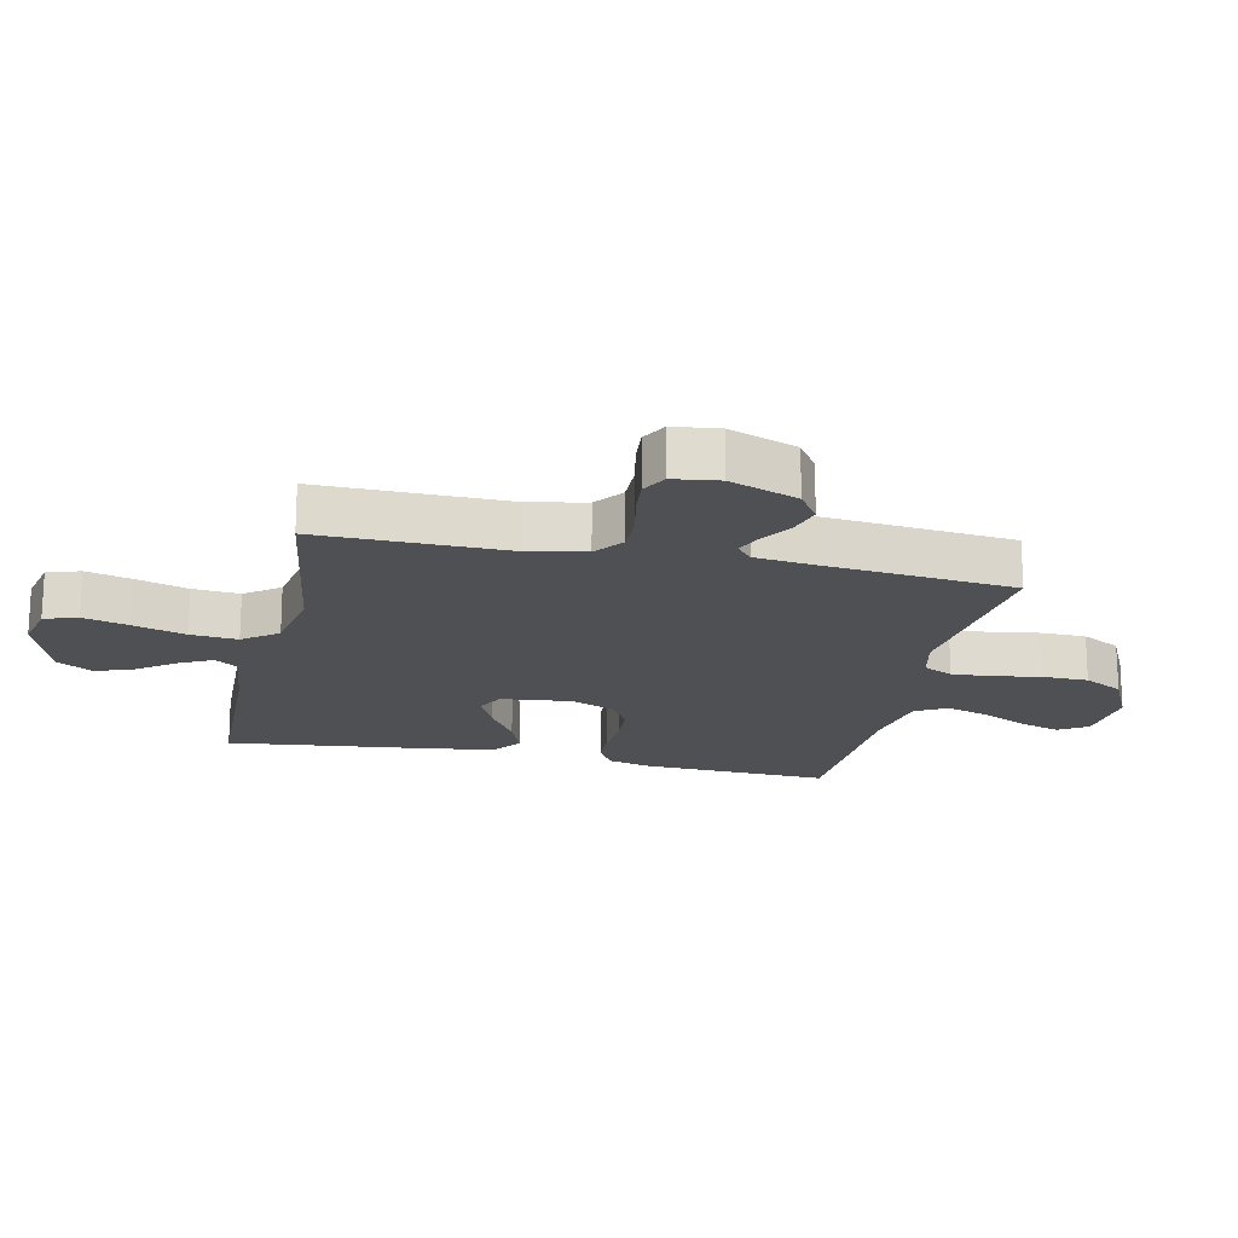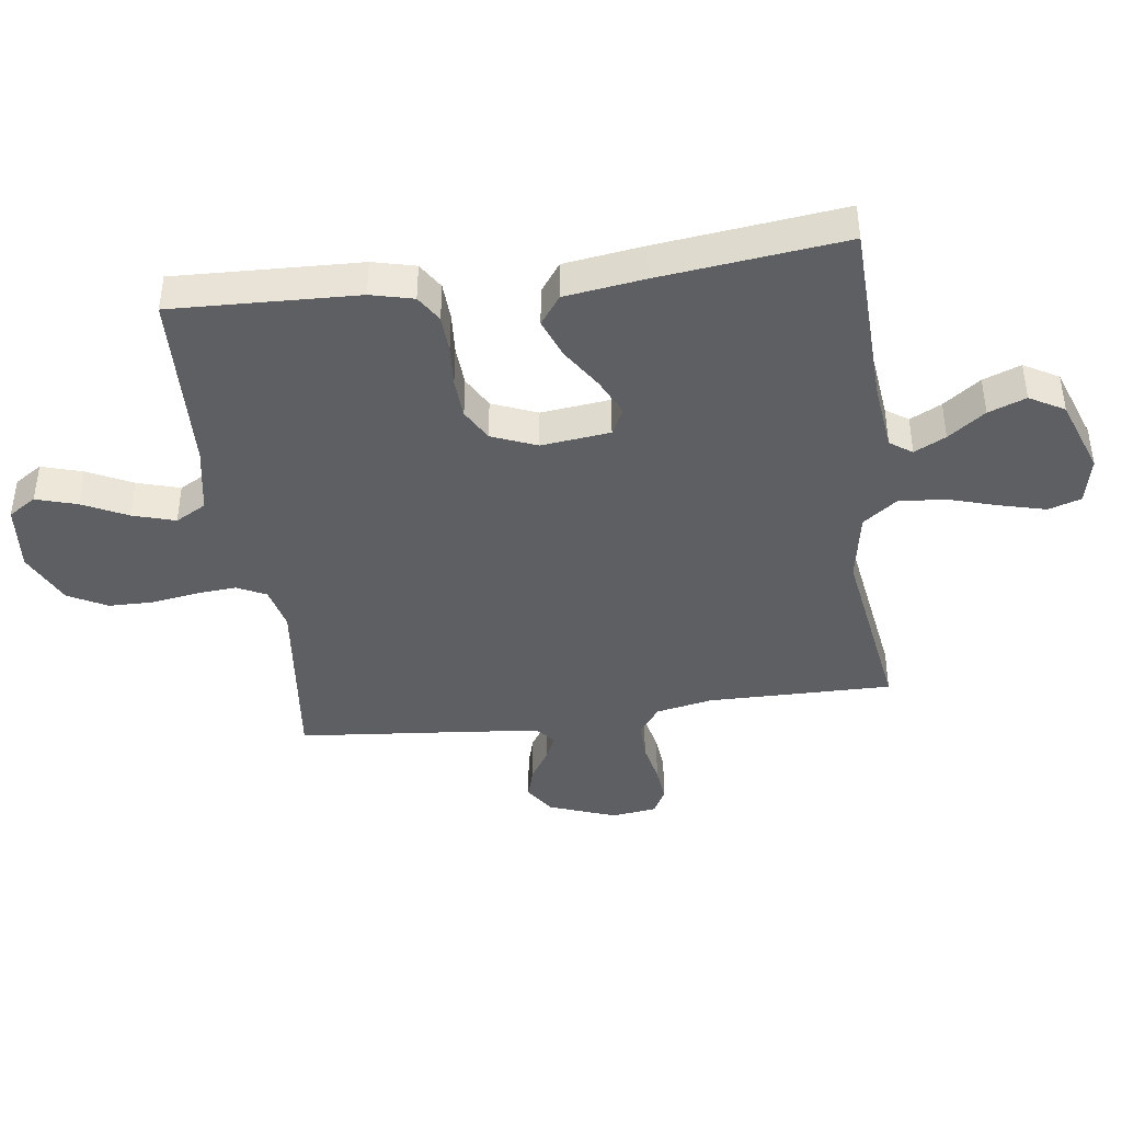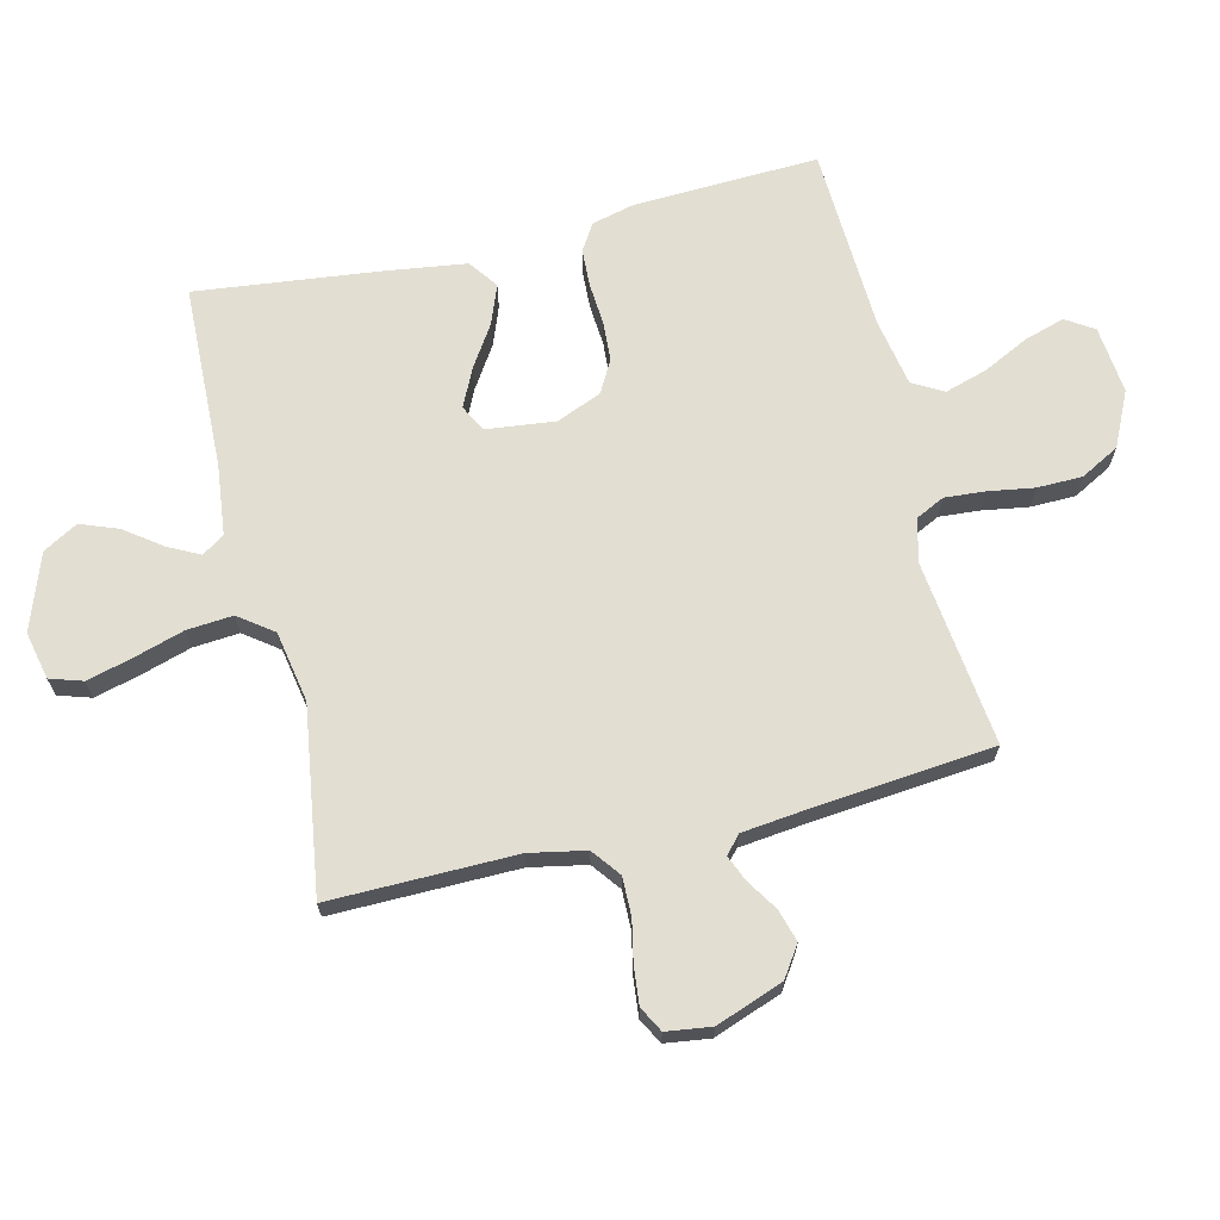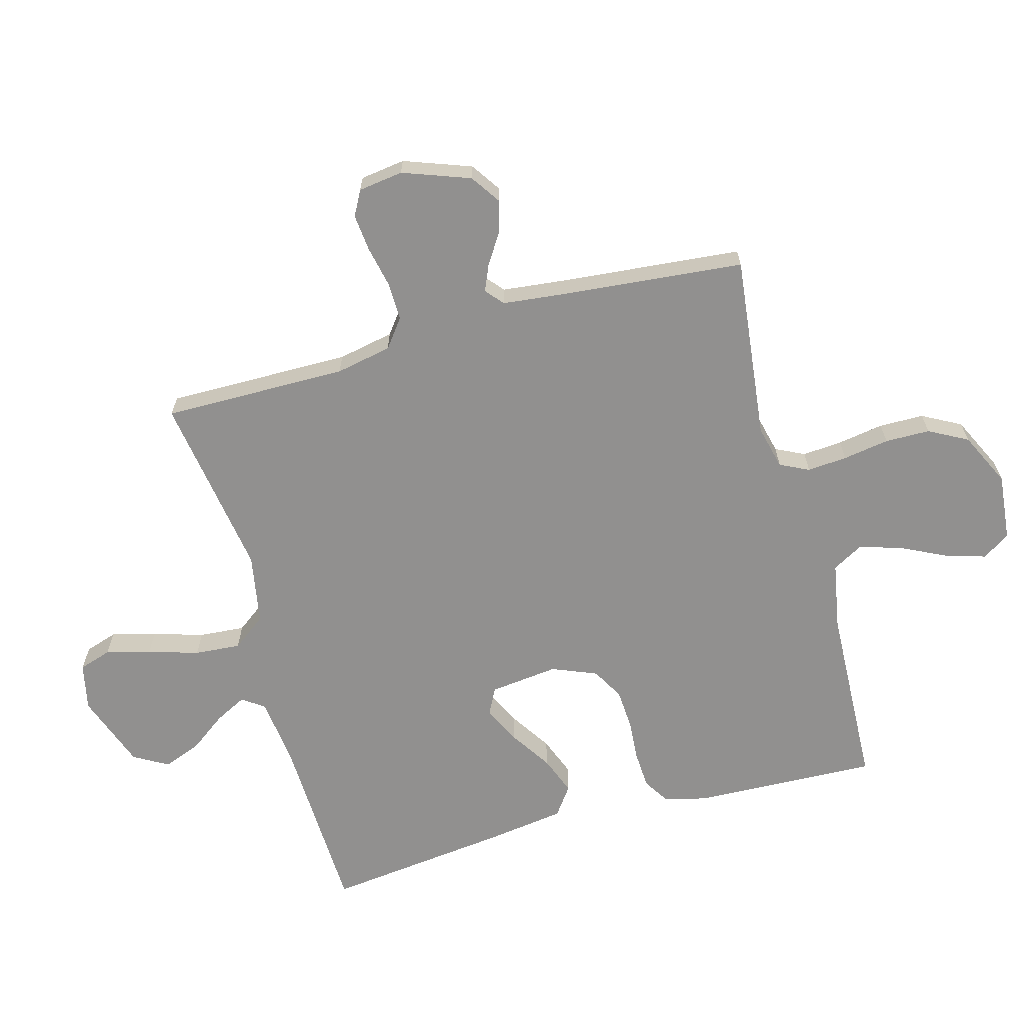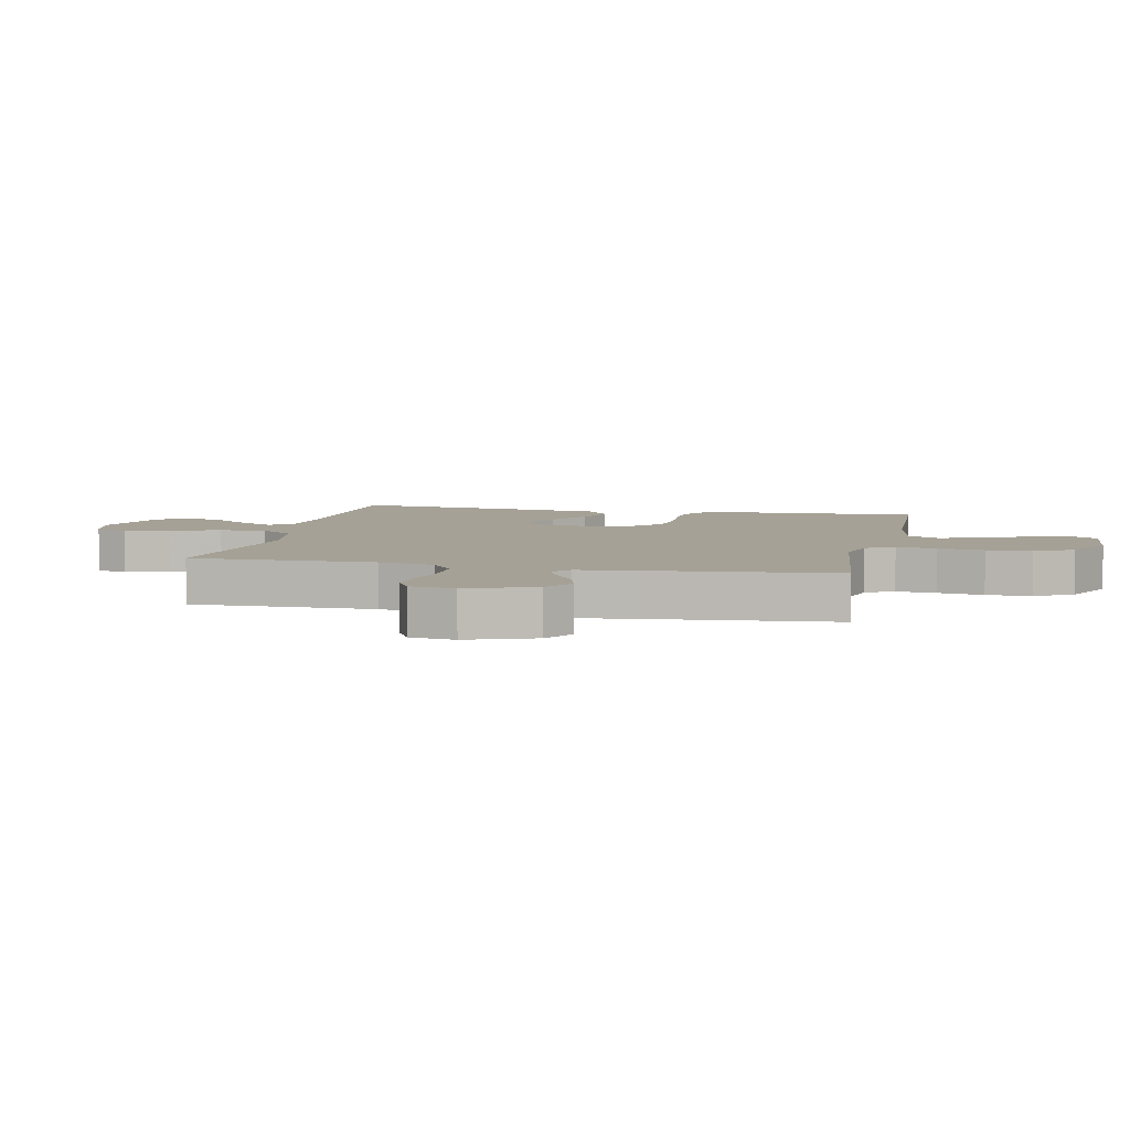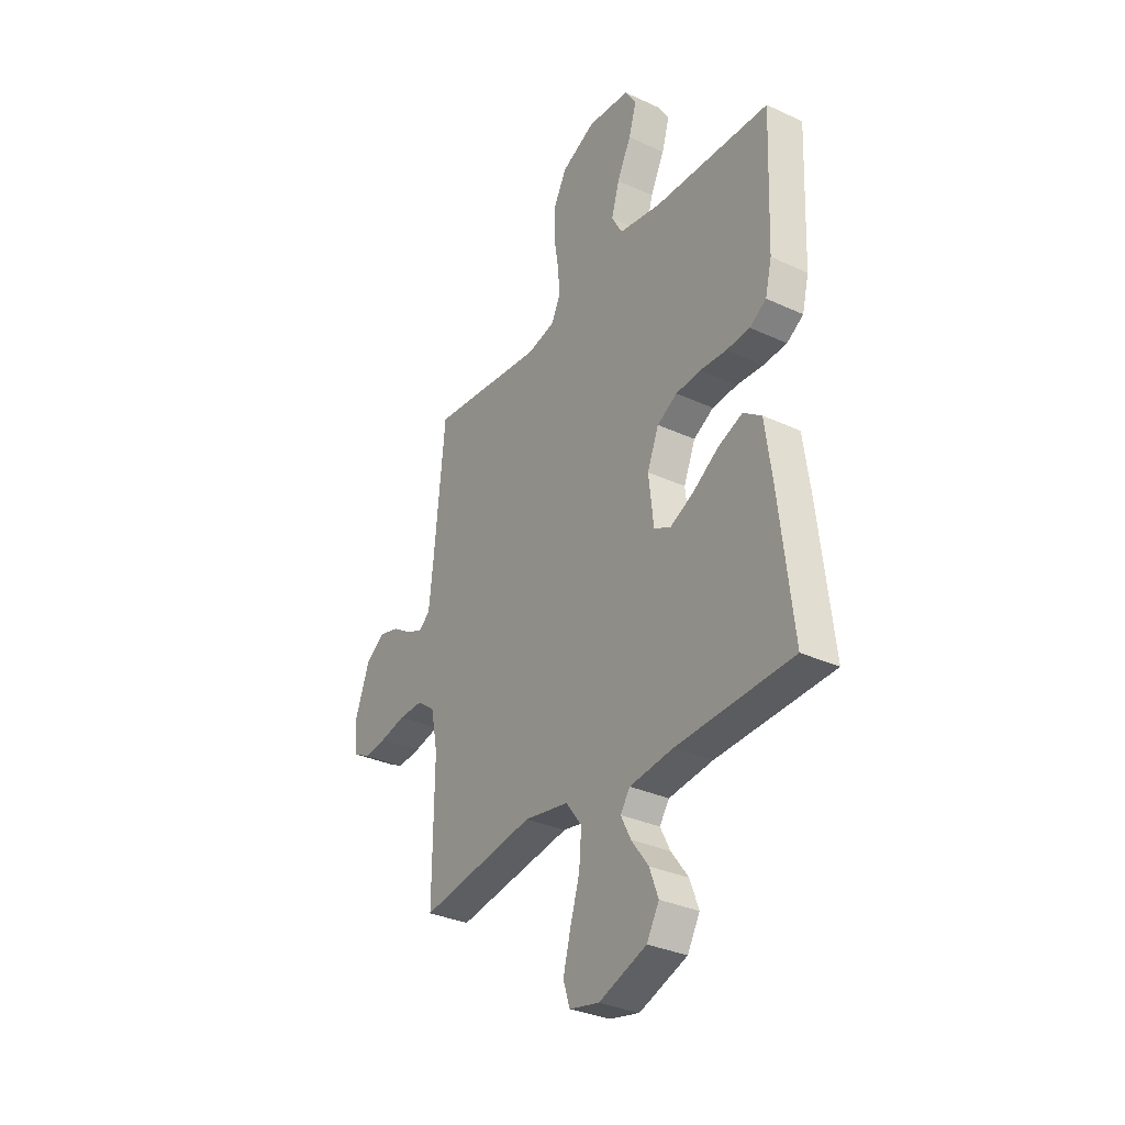
<metadata>
{"format":"obj","ext":"obj","renderer":"f3d","projection":"perspective","resolution":1024,"background":"white","views":[{"elev":-18.7,"azim":-102.4,"up":"+Y"},{"elev":-41.7,"azim":97.7,"up":"+Y"},{"elev":67.9,"azim":-103.6,"up":"+Y"},{"elev":-65.7,"azim":-74.5,"up":"+Y"},{"elev":6.0,"azim":-77.8,"up":"+Y"},{"elev":-32.6,"azim":57.4,"up":"+Z"}]}
</metadata>
<code>
v 0.5 0.07 -0.5
v 0.2 0.07 -0.51
v 0.087 0.07 -0.523
v 0.062 0.07 -0.559
v 0.088 0.07 -0.61
v 0.132 0.07 -0.67
v 0.155 0.07 -0.731
v 0.123 0.07 -0.787
v 0 0.07 -0.831
v -0.077 0.07 -0.814
v -0.094 0.07 -0.761
v -0.075 0.07 -0.688
v -0.05 0.07 -0.606
v -0.044 0.07 -0.531
v -0.085 0.07 -0.476
v -0.2 0.07 -0.455
v -0.5 0.07 -0.5
v -0.497 0.07 -0.2
v -0.515 0.07 -0.109
v -0.561 0.07 -0.074
v -0.624 0.07 -0.075
v -0.691 0.07 -0.089
v -0.751 0.07 -0.095
v -0.792 0.07 -0.073
v -0.802 0.07 0
v -0.762 0.07 0.109
v -0.713 0.07 0.142
v -0.661 0.07 0.127
v -0.611 0.07 0.095
v -0.569 0.07 0.077
v -0.54 0.07 0.102
v -0.529 0.07 0.2
v -0.5 0.07 0.5
v -0.2 0.07 0.465
v -0.129 0.07 0.482
v -0.106 0.07 0.529
v -0.111 0.07 0.594
v -0.123 0.07 0.669
v -0.122 0.07 0.742
v -0.088 0.07 0.805
v 0 0.07 0.847
v 0.11 0.07 0.836
v 0.139 0.07 0.791
v 0.119 0.07 0.725
v 0.083 0.07 0.652
v 0.062 0.07 0.583
v 0.09 0.07 0.533
v 0.2 0.07 0.513
v 0.5 0.07 0.5
v 0.488 0.07 0.2
v 0.471 0.07 0.131
v 0.428 0.07 0.104
v 0.367 0.07 0.101
v 0.299 0.07 0.106
v 0.234 0.07 0.102
v 0.182 0.07 0.073
v 0.152 0.07 0
v 0.165 0.07 -0.112
v 0.208 0.07 -0.134
v 0.269 0.07 -0.105
v 0.337 0.07 -0.061
v 0.4 0.07 -0.037
v 0.447 0.07 -0.071
v 0.465 0.07 -0.2
v 0.5 0 -0.5
v 0.2 0 -0.51
v 0.087 0 -0.523
v 0.062 0 -0.559
v 0.088 0 -0.61
v 0.132 0 -0.67
v 0.155 0 -0.731
v 0.123 0 -0.787
v 0 0 -0.831
v -0.077 0 -0.814
v -0.094 0 -0.761
v -0.075 0 -0.688
v -0.05 0 -0.606
v -0.044 0 -0.531
v -0.085 0 -0.476
v -0.2 0 -0.455
v -0.5 0 -0.5
v -0.497 0 -0.2
v -0.515 0 -0.109
v -0.561 0 -0.074
v -0.624 0 -0.075
v -0.691 0 -0.089
v -0.751 0 -0.095
v -0.792 0 -0.073
v -0.802 0 0
v -0.762 0 0.109
v -0.713 0 0.142
v -0.661 0 0.127
v -0.611 0 0.095
v -0.569 0 0.077
v -0.54 0 0.102
v -0.529 0 0.2
v -0.5 0 0.5
v -0.2 0 0.465
v -0.129 0 0.482
v -0.106 0 0.529
v -0.111 0 0.594
v -0.123 0 0.669
v -0.122 0 0.742
v -0.088 0 0.805
v 0 0 0.847
v 0.11 0 0.836
v 0.139 0 0.791
v 0.119 0 0.725
v 0.083 0 0.652
v 0.062 0 0.583
v 0.09 0 0.533
v 0.2 0 0.513
v 0.5 0 0.5
v 0.488 0 0.2
v 0.471 0 0.131
v 0.428 0 0.104
v 0.367 0 0.101
v 0.299 0 0.106
v 0.234 0 0.102
v 0.182 0 0.073
v 0.152 0 0
v 0.165 0 -0.112
v 0.208 0 -0.134
v 0.269 0 -0.105
v 0.337 0 -0.061
v 0.4 0 -0.037
v 0.447 0 -0.071
v 0.465 0 -0.2
f 64 1 2
f 63 64 2
f 62 63 2
f 61 62 2
f 60 61 2
f 59 60 2 3
f 58 59 3 4
f 57 58 4
f 52 53 54
f 51 52 54
f 50 51 54
f 49 50 54
f 48 49 54
f 47 48 54 55
f 46 47 55 56
f 43 44 45
f 42 43 45
f 41 42 45
f 40 41 45
f 39 40 45
f 38 39 45
f 37 38 45
f 36 37 45 46
f 46 56 57
f 36 46 57
f 35 36 57
f 32 33 34
f 35 57 4
f 34 35 4
f 32 34 4
f 31 32 4
f 27 28 29
f 26 27 29
f 25 26 29
f 24 25 29
f 23 24 29
f 22 23 29
f 21 22 29
f 20 21 29 30
f 16 17 18
f 15 16 18 19
f 11 12 13
f 10 11 13
f 9 10 13
f 8 9 13
f 7 8 13
f 6 7 13
f 5 6 13
f 5 13 14
f 4 5 14 15
f 19 20 30 31
f 4 15 19 31
f 66 65 128
f 66 128 127
f 66 127 126
f 66 126 125
f 66 125 124
f 67 66 124 123
f 68 67 123 122
f 68 122 121
f 118 117 116
f 118 116 115
f 118 115 114
f 118 114 113
f 118 113 112
f 119 118 112 111
f 120 119 111 110
f 109 108 107
f 109 107 106
f 109 106 105
f 109 105 104
f 109 104 103
f 109 103 102
f 109 102 101
f 110 109 101 100
f 121 120 110
f 121 110 100
f 121 100 99
f 98 97 96
f 68 121 99
f 68 99 98
f 68 98 96
f 68 96 95
f 93 92 91
f 93 91 90
f 93 90 89
f 93 89 88
f 93 88 87
f 93 87 86
f 93 86 85
f 94 93 85 84
f 82 81 80
f 83 82 80 79
f 77 76 75
f 77 75 74
f 77 74 73
f 77 73 72
f 77 72 71
f 77 71 70
f 77 70 69
f 78 77 69
f 79 78 69 68
f 95 94 84 83
f 95 83 79 68
f 1 65 66 2
f 2 66 67 3
f 3 67 68 4
f 4 68 69 5
f 5 69 70 6
f 6 70 71 7
f 7 71 72 8
f 8 72 73 9
f 9 73 74 10
f 10 74 75 11
f 11 75 76 12
f 12 76 77 13
f 13 77 78 14
f 14 78 79 15
f 15 79 80 16
f 16 80 81 17
f 17 81 82 18
f 18 82 83 19
f 19 83 84 20
f 20 84 85 21
f 21 85 86 22
f 22 86 87 23
f 23 87 88 24
f 24 88 89 25
f 25 89 90 26
f 26 90 91 27
f 27 91 92 28
f 28 92 93 29
f 29 93 94 30
f 30 94 95 31
f 31 95 96 32
f 32 96 97 33
f 33 97 98 34
f 34 98 99 35
f 35 99 100 36
f 36 100 101 37
f 37 101 102 38
f 38 102 103 39
f 39 103 104 40
f 40 104 105 41
f 41 105 106 42
f 42 106 107 43
f 43 107 108 44
f 44 108 109 45
f 45 109 110 46
f 46 110 111 47
f 47 111 112 48
f 48 112 113 49
f 49 113 114 50
f 50 114 115 51
f 51 115 116 52
f 52 116 117 53
f 53 117 118 54
f 54 118 119 55
f 55 119 120 56
f 56 120 121 57
f 57 121 122 58
f 58 122 123 59
f 59 123 124 60
f 60 124 125 61
f 61 125 126 62
f 62 126 127 63
f 63 127 128 64
f 64 128 65 1

</code>
